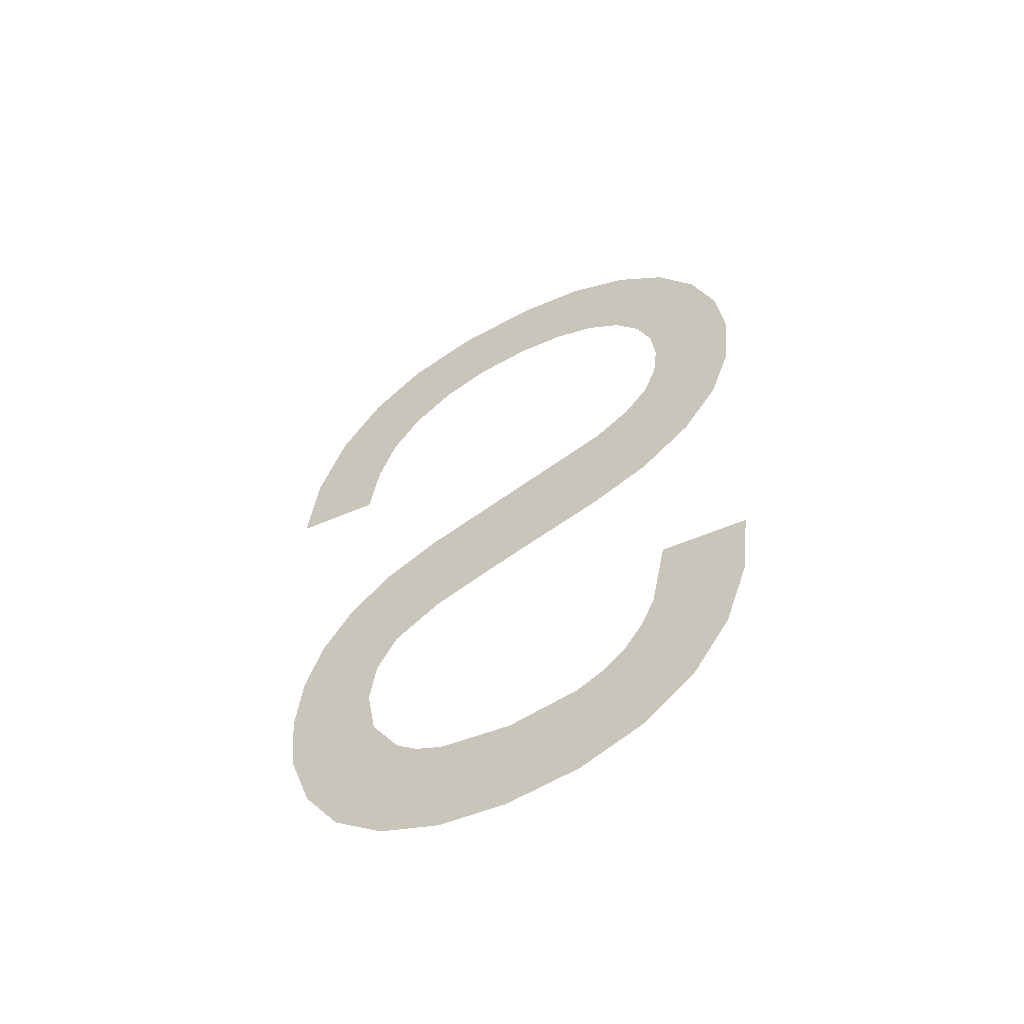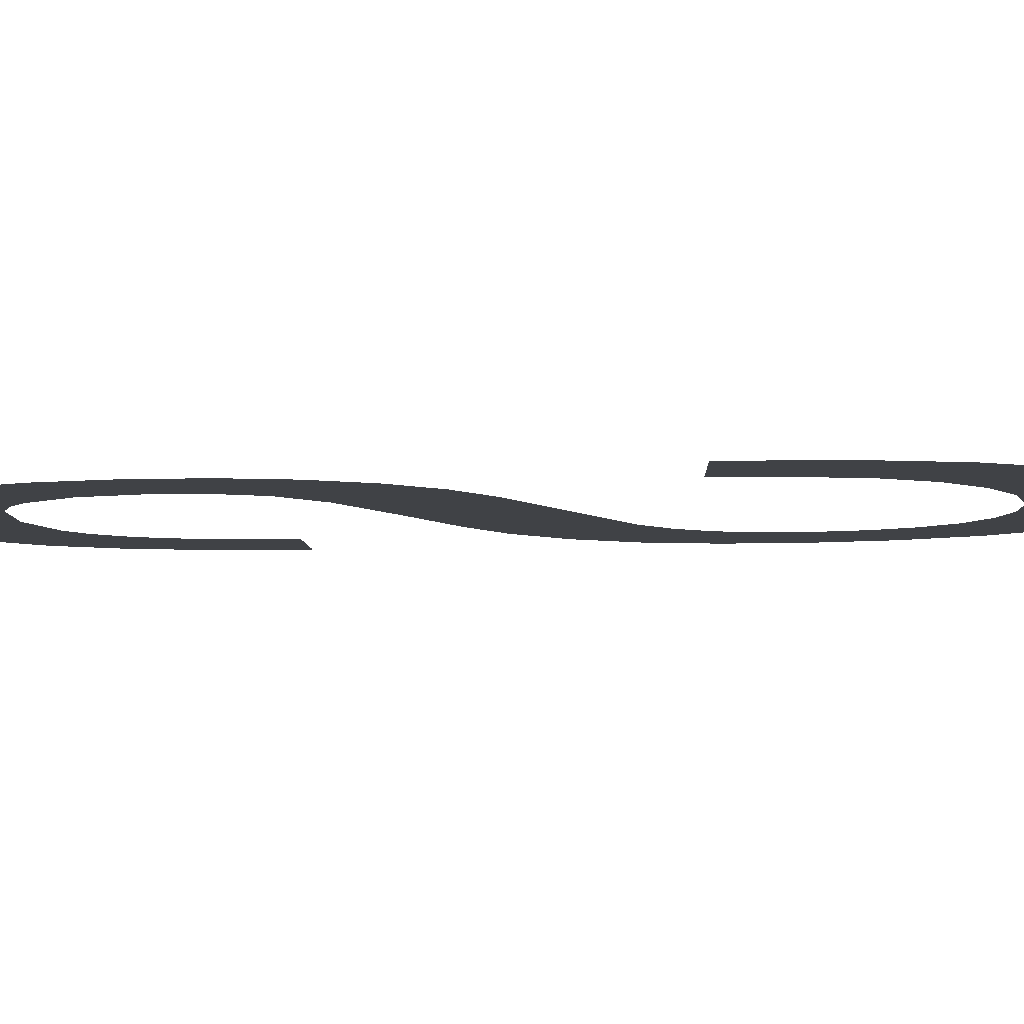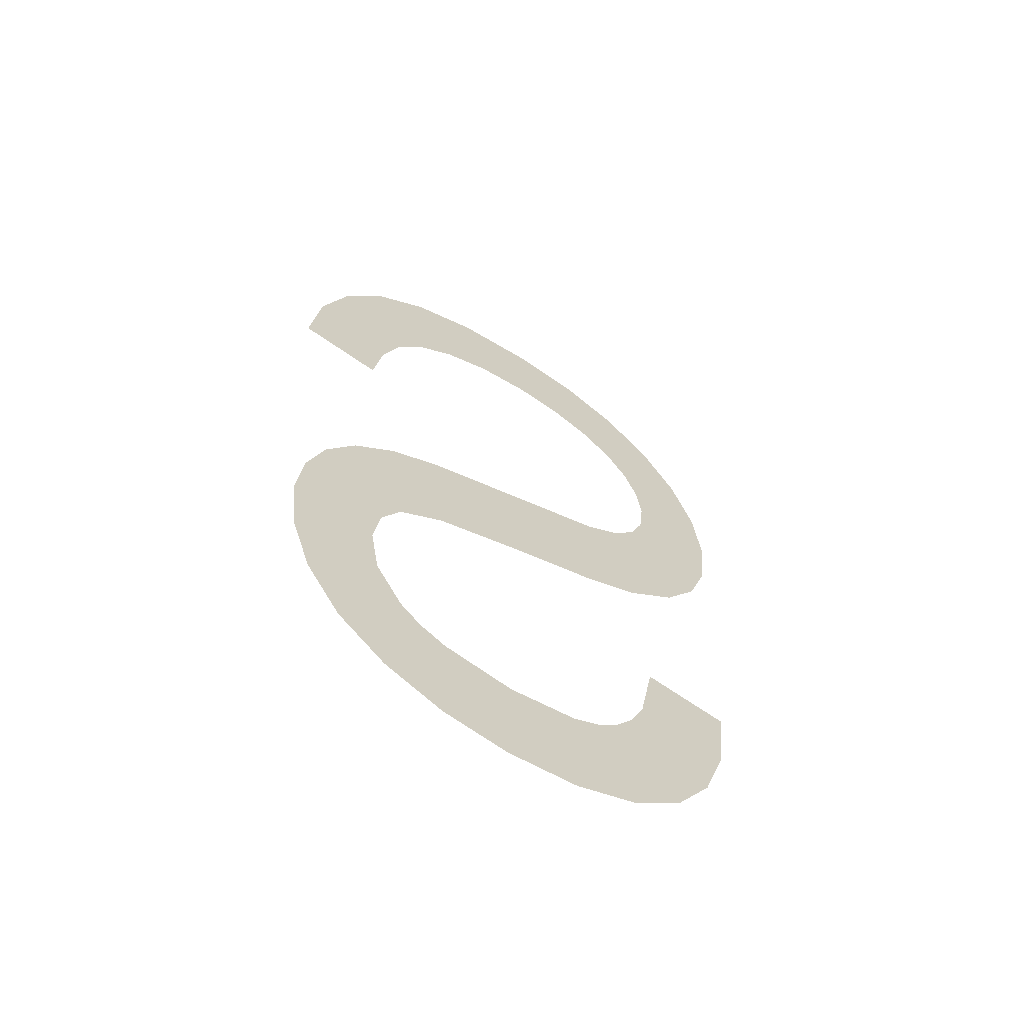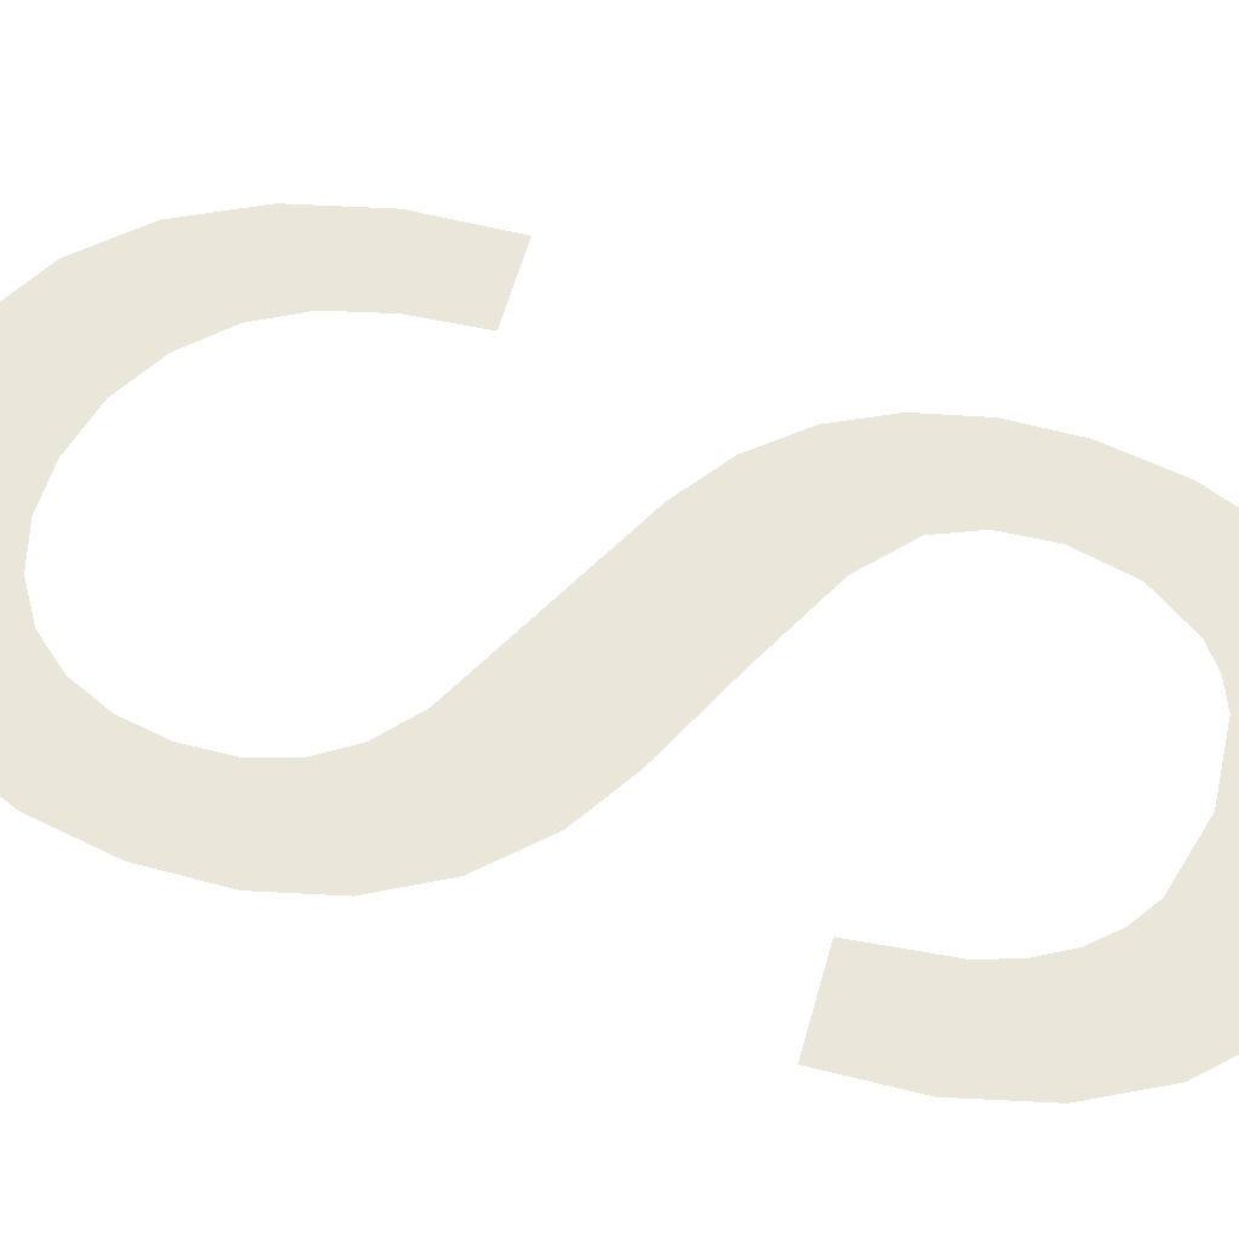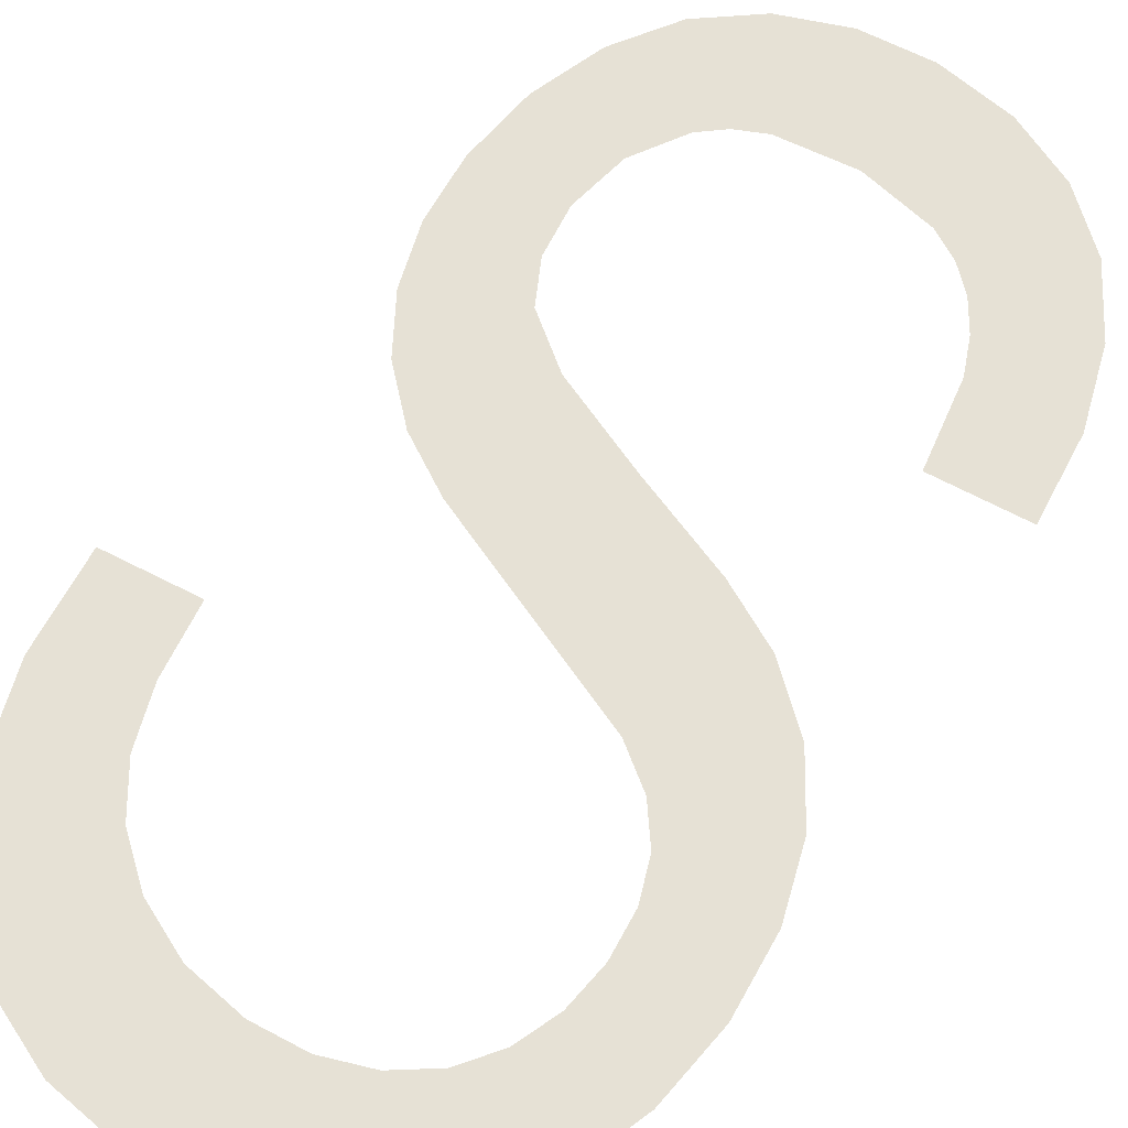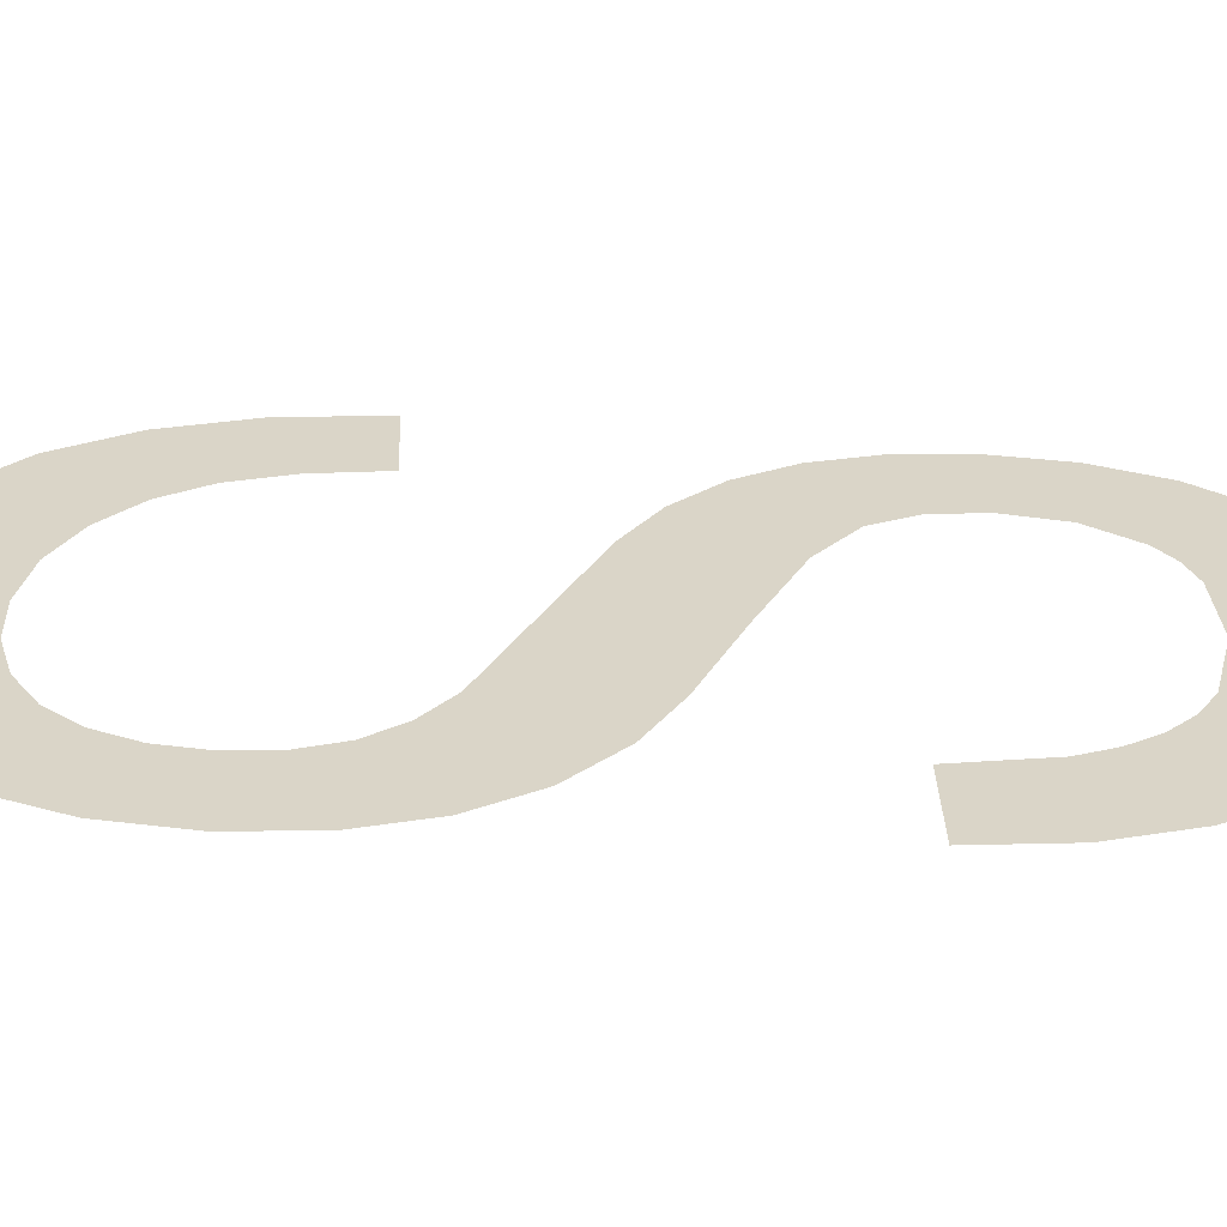
<metadata>
{"format":"obj","ext":"obj","renderer":"f3d","projection":"perspective","resolution":1024,"background":"white","views":[{"elev":-59.5,"azim":27.0,"up":"+Z"},{"elev":-6.4,"azim":-81.4,"up":"+Y"},{"elev":-65.1,"azim":-33.0,"up":"+Z"},{"elev":55.0,"azim":111.6,"up":"+Y"},{"elev":64.6,"azim":34.5,"up":"+Y"},{"elev":29.1,"azim":94.5,"up":"+Y"}]}
</metadata>
<code>
o mesh252/mesh252-geometry#mesh252-geometry
v -0.002614 -0.1676 0.3277
v -0.002993 -0.1676 0.3307
v -0.003286 -0.1676 0.3282
v -0.002866 -0.1676 0.33
v -0.00286 -0.1676 0.3337
v -0.002485 -0.1676 0.3293
v -0.003438 -0.1676 0.3331
v -0.002903 -0.1676 0.3314
v -0.001809 -0.1676 0.3274
v -0.003774 -0.1676 0.329
v -0.002633 -0.1676 0.3319
v -0.002194 -0.1676 0.3291
v -0.003847 -0.1676 0.3325
v -0.002159 -0.1676 0.3341
v -0.001827 -0.1676 0.3289
v -0.004072 -0.1676 0.3299
v -0.001996 -0.1676 0.3323
v -0.000868 -0.1676 0.3288
v -0.00409 -0.1676 0.3317
v -0.001076 -0.1676 0.3345
v -0.000918 -0.1676 0.3273
v -0.004172 -0.1676 0.3308
v -0.000789 -0.1676 0.3328
v 4.9e-05 -0.1676 0.3274
v 0.00057 -0.1676 0.3351
v 6.8e-05 -0.1676 0.3289
v 0.000468 -0.1676 0.3332
v 0.000894 -0.1676 0.3277
v 0.001257 -0.1676 0.3336
v 0.000438 -0.1676 0.3291
v 0.001068 -0.1676 0.3355
v 0.000743 -0.1676 0.3294
v 0.001402 -0.1676 0.3359
v 0.000987 -0.1676 0.3298
v 0.001958 -0.1676 0.3342
v 0.001589 -0.1676 0.3283
v 0.001591 -0.1676 0.3364
v 0.001176 -0.1676 0.3302
v 0.001654 -0.1676 0.3369
v 0.001383 -0.1676 0.3313
v 0.001896 -0.1676 0.3396
v 0.002556 -0.1676 0.3311
v 0.002411 -0.1676 0.3387
v 0.001589 -0.1676 0.3375
v 0.002102 -0.1676 0.3291
v 0.002448 -0.1676 0.3349
v 0.001392 -0.1676 0.338
v 0.002426 -0.1676 0.3301
v 0.002727 -0.1676 0.3378
v 0.001197 -0.1676 0.3402
v 0.002737 -0.1676 0.3358
v 0.001062 -0.1676 0.3385
v 0.002833 -0.1676 0.3368
v 0.000595 -0.1676 0.3389
v 0.000356 -0.1676 0.3406
v 1.8e-05 -0.1676 0.3391
v -0.000584 -0.1676 0.3407
v -0.000641 -0.1676 0.3391
v -0.00139 -0.1676 0.339
v -0.001737 -0.1676 0.3406
v -0.00206 -0.1676 0.3388
v -0.002607 -0.1676 0.3383
v -0.002687 -0.1676 0.3402
v -0.00299 -0.1676 0.3377
v -0.003235 -0.1676 0.337
v -0.003443 -0.1676 0.3395
v -0.003371 -0.1676 0.3361
v -0.004017 -0.1676 0.3386
v -0.004385 -0.1676 0.3375
v -0.004525 -0.1676 0.3363
f 1 2 3
f 2 1 4
f 3 2 1
f 4 1 2
f 5 3 2
f 2 3 5
f 4 1 6
f 6 1 4
f 7 3 5
f 5 3 7
f 5 2 8
f 8 2 5
f 6 1 9
f 9 1 6
f 7 10 3
f 3 10 7
f 5 8 11
f 11 8 5
f 6 9 12
f 12 9 6
f 13 10 7
f 7 10 13
f 5 11 14
f 14 11 5
f 12 9 15
f 15 9 12
f 13 16 10
f 10 16 13
f 14 11 17
f 17 11 14
f 15 9 18
f 18 9 15
f 19 16 13
f 13 16 19
f 14 17 20
f 20 17 14
f 18 9 21
f 21 9 18
f 16 19 22
f 22 19 16
f 20 17 23
f 23 17 20
f 18 21 24
f 24 21 18
f 20 23 25
f 25 23 20
f 18 24 26
f 26 24 18
f 25 23 27
f 27 23 25
f 26 24 28
f 28 24 26
f 25 27 29
f 29 27 25
f 26 28 30
f 30 28 26
f 25 29 31
f 31 29 25
f 30 28 32
f 32 28 30
f 31 29 33
f 33 29 31
f 32 28 34
f 34 28 32
f 33 29 35
f 35 29 33
f 34 28 36
f 36 28 34
f 33 35 37
f 37 35 33
f 34 36 38
f 38 36 34
f 37 35 39
f 39 35 37
f 38 36 40
f 40 36 38
f 39 35 41
f 41 35 39
f 40 36 42
f 42 36 40
f 41 35 43
f 43 35 41
f 41 44 39
f 39 44 41
f 42 36 45
f 45 36 42
f 43 35 46
f 46 35 43
f 41 47 44
f 44 47 41
f 42 45 48
f 48 45 42
f 43 46 49
f 49 46 43
f 50 47 41
f 41 47 50
f 49 46 51
f 51 46 49
f 50 52 47
f 47 52 50
f 49 51 53
f 53 51 49
f 50 54 52
f 52 54 50
f 55 54 50
f 50 54 55
f 55 56 54
f 54 56 55
f 57 56 55
f 55 56 57
f 57 58 56
f 56 58 57
f 57 59 58
f 58 59 57
f 60 59 57
f 57 59 60
f 60 61 59
f 59 61 60
f 60 62 61
f 61 62 60
f 63 62 60
f 60 62 63
f 63 64 62
f 62 64 63
f 63 65 64
f 64 65 63
f 66 65 63
f 63 65 66
f 66 67 65
f 65 67 66
f 68 67 66
f 66 67 68
f 69 67 68
f 68 67 69
f 67 69 70
f 70 69 67

</code>
